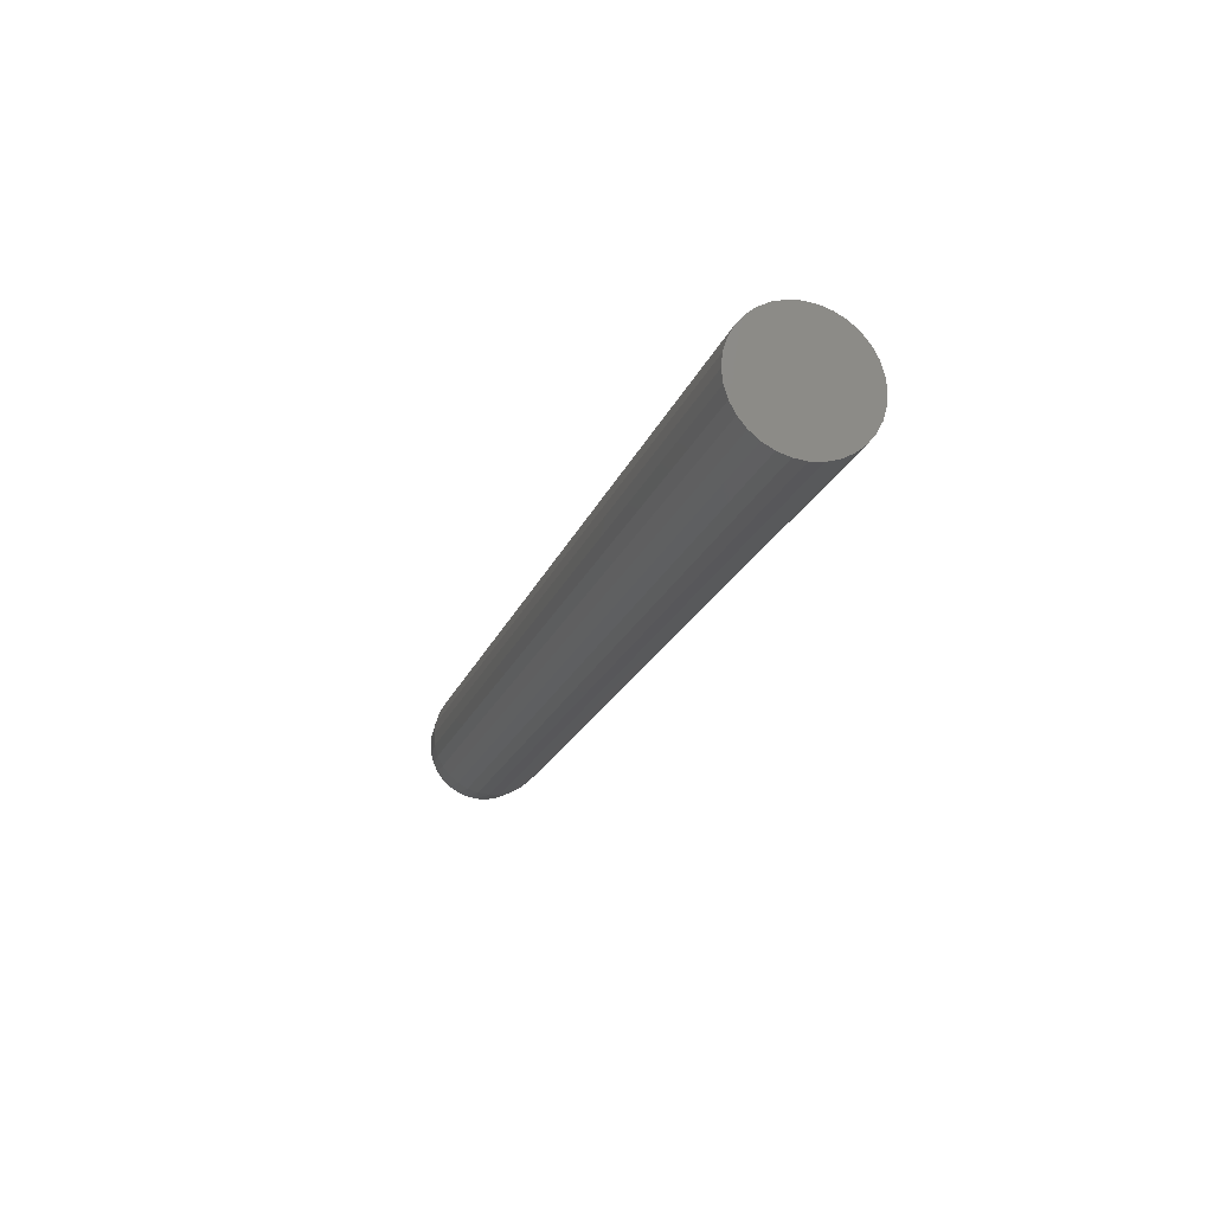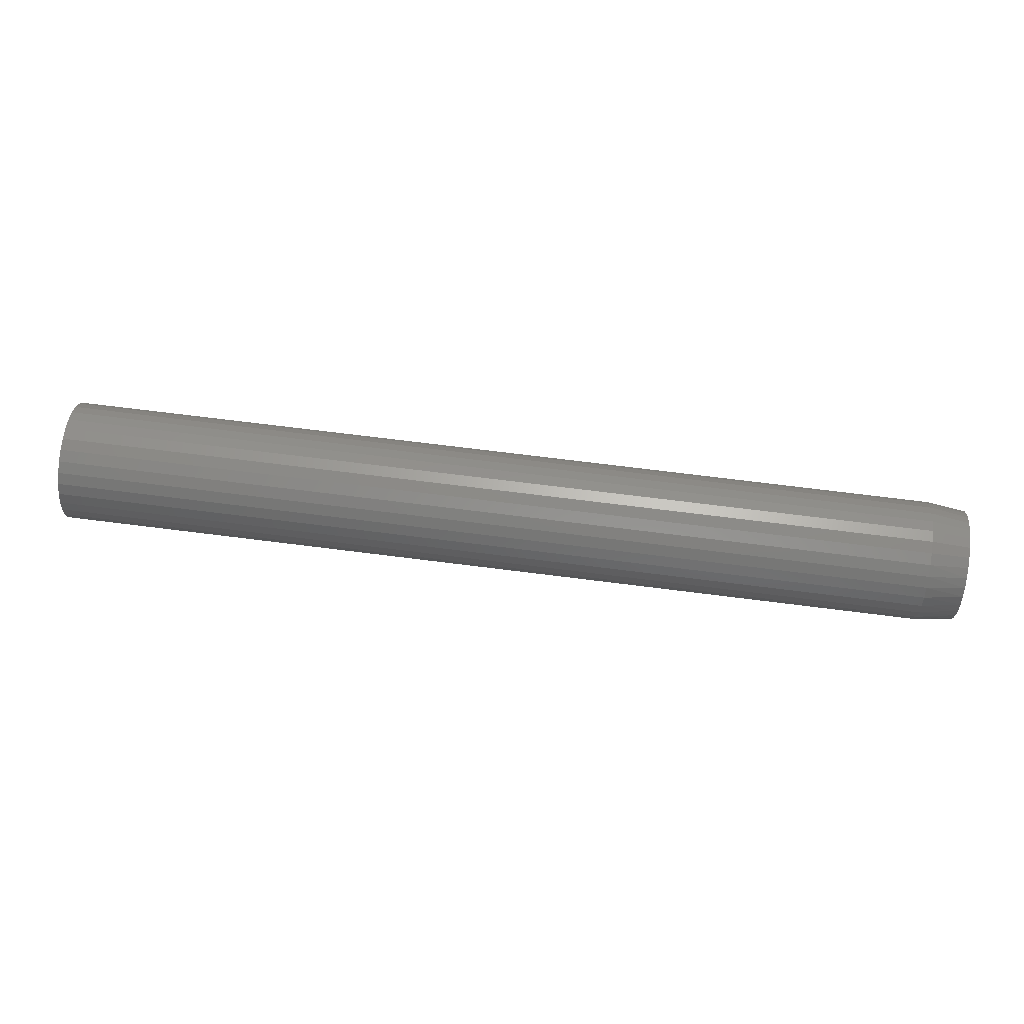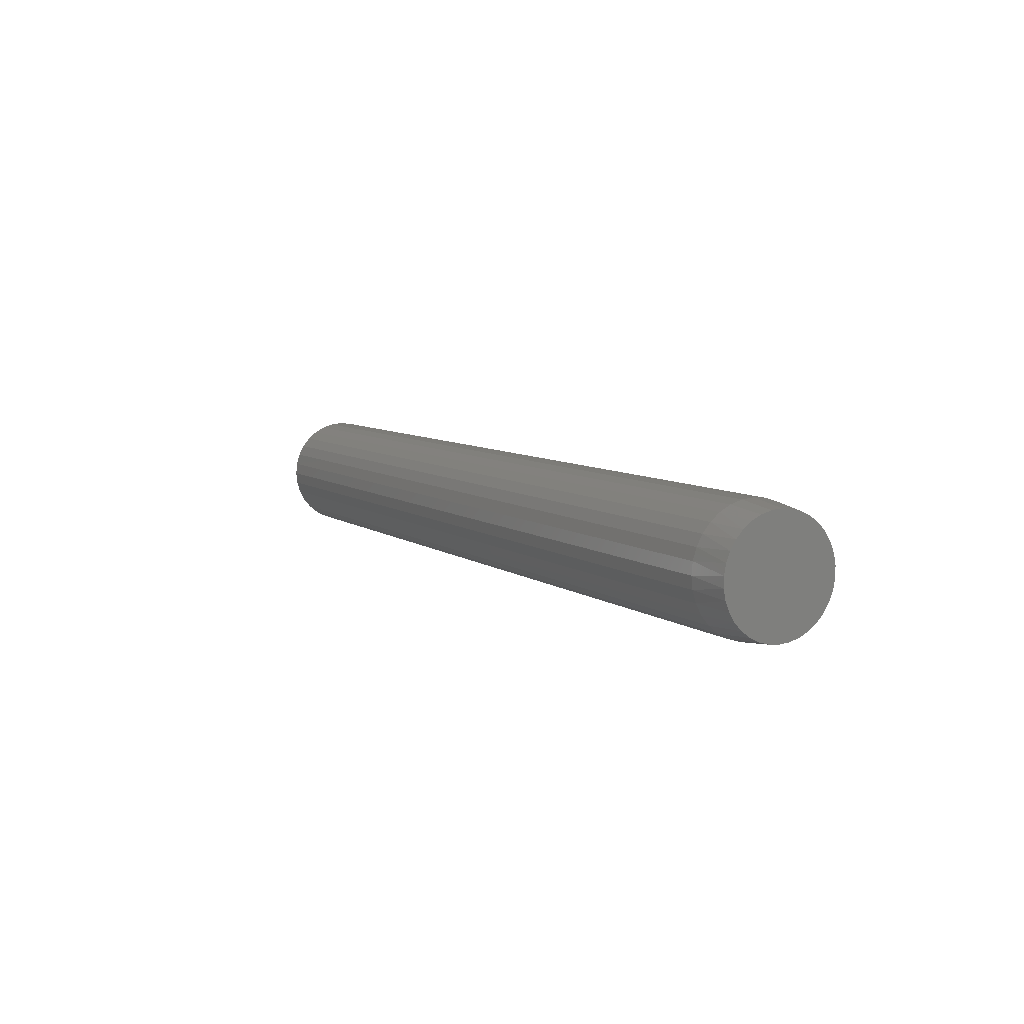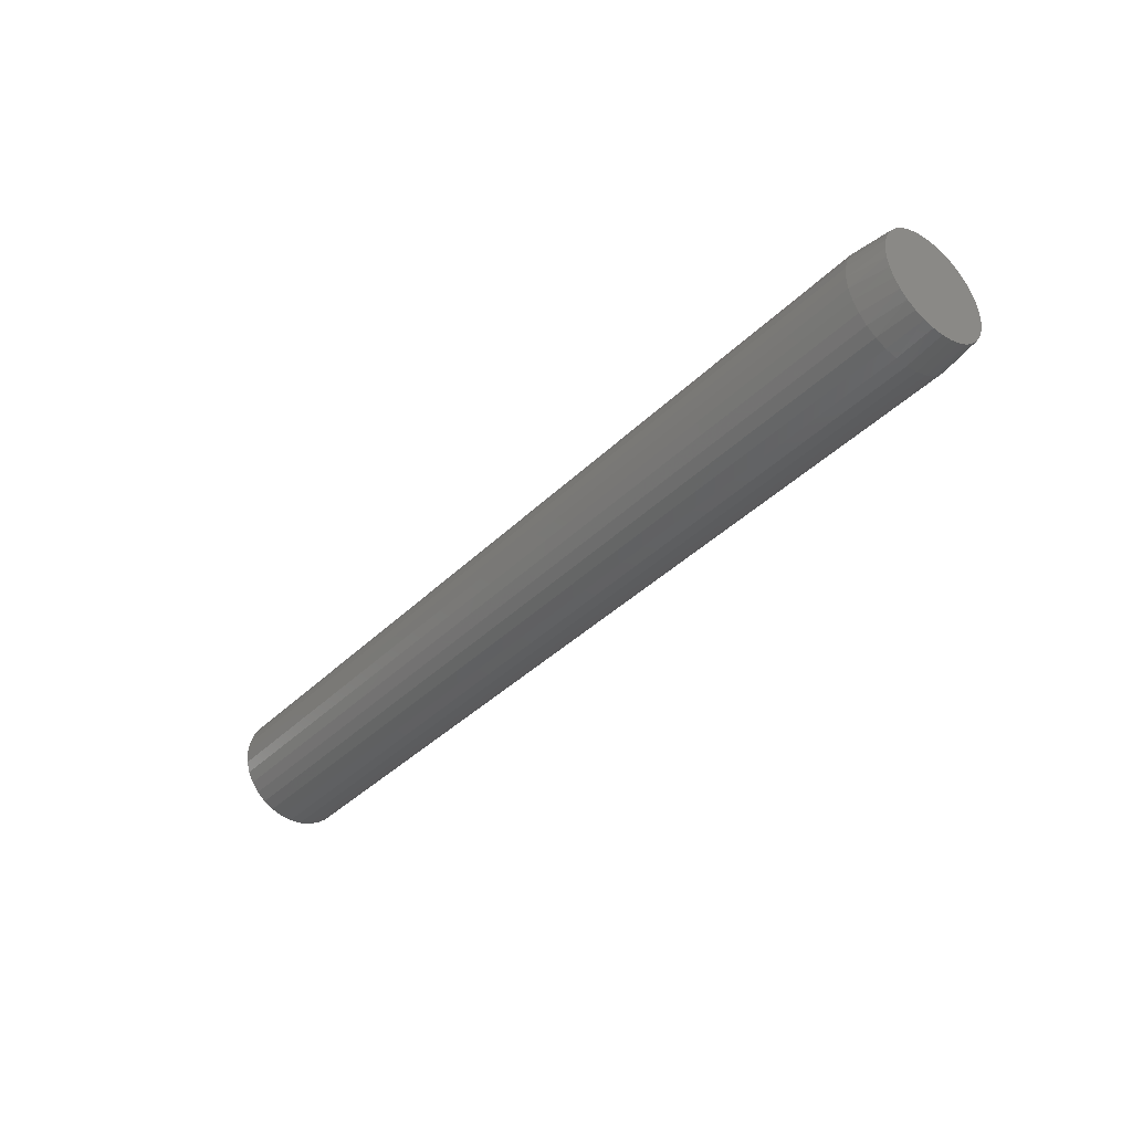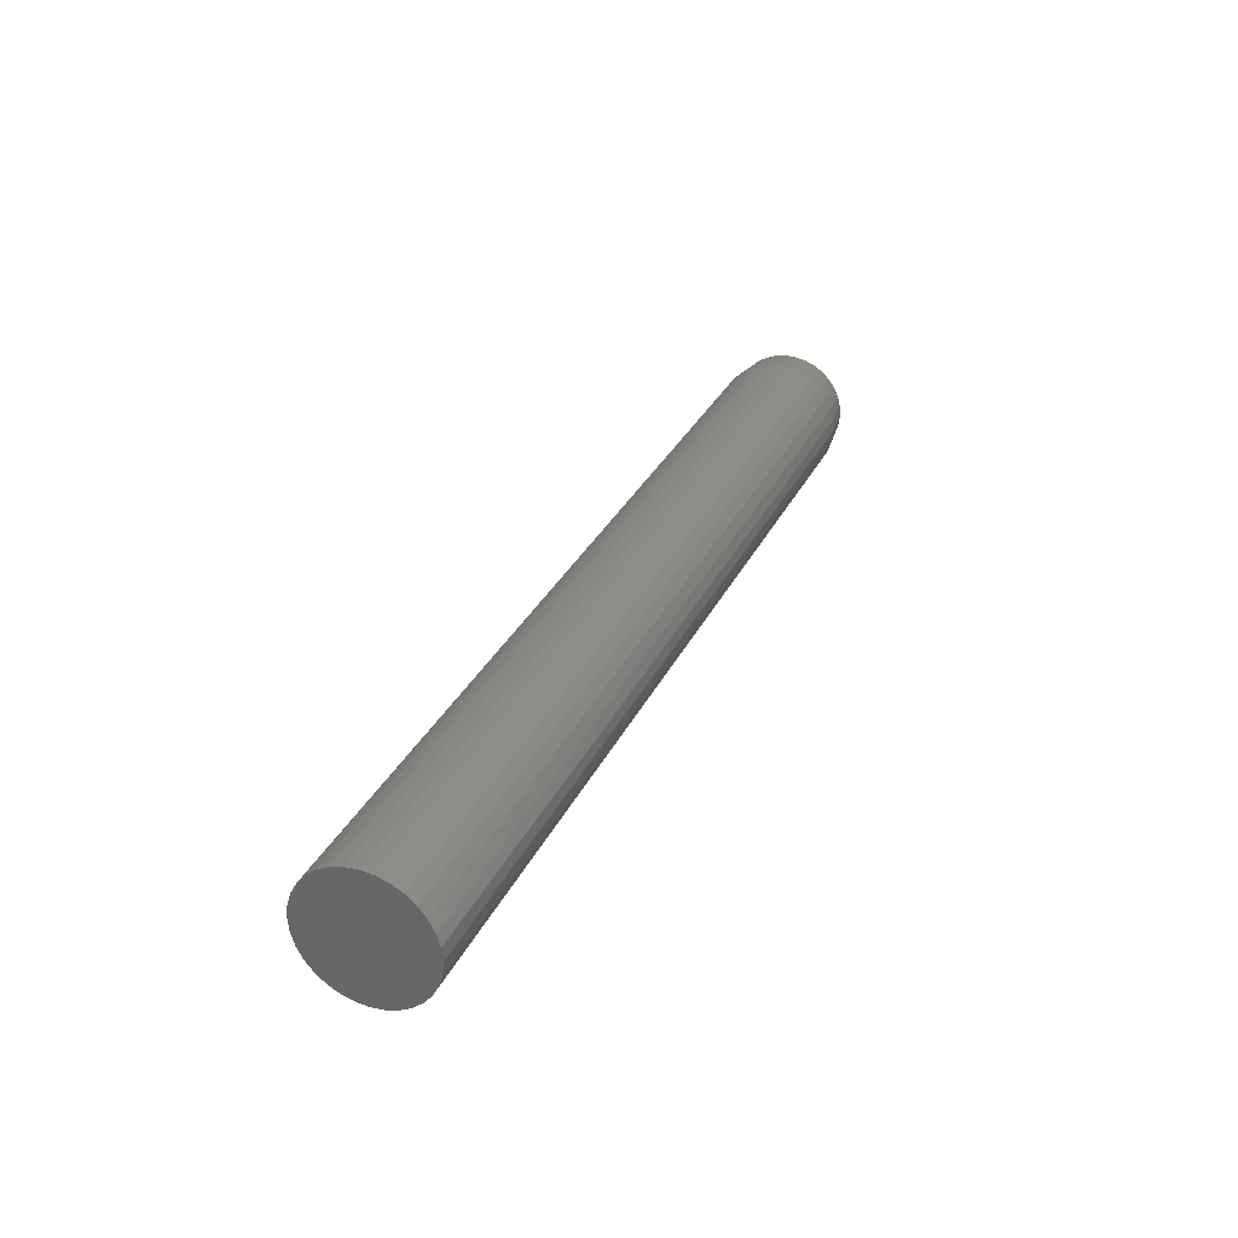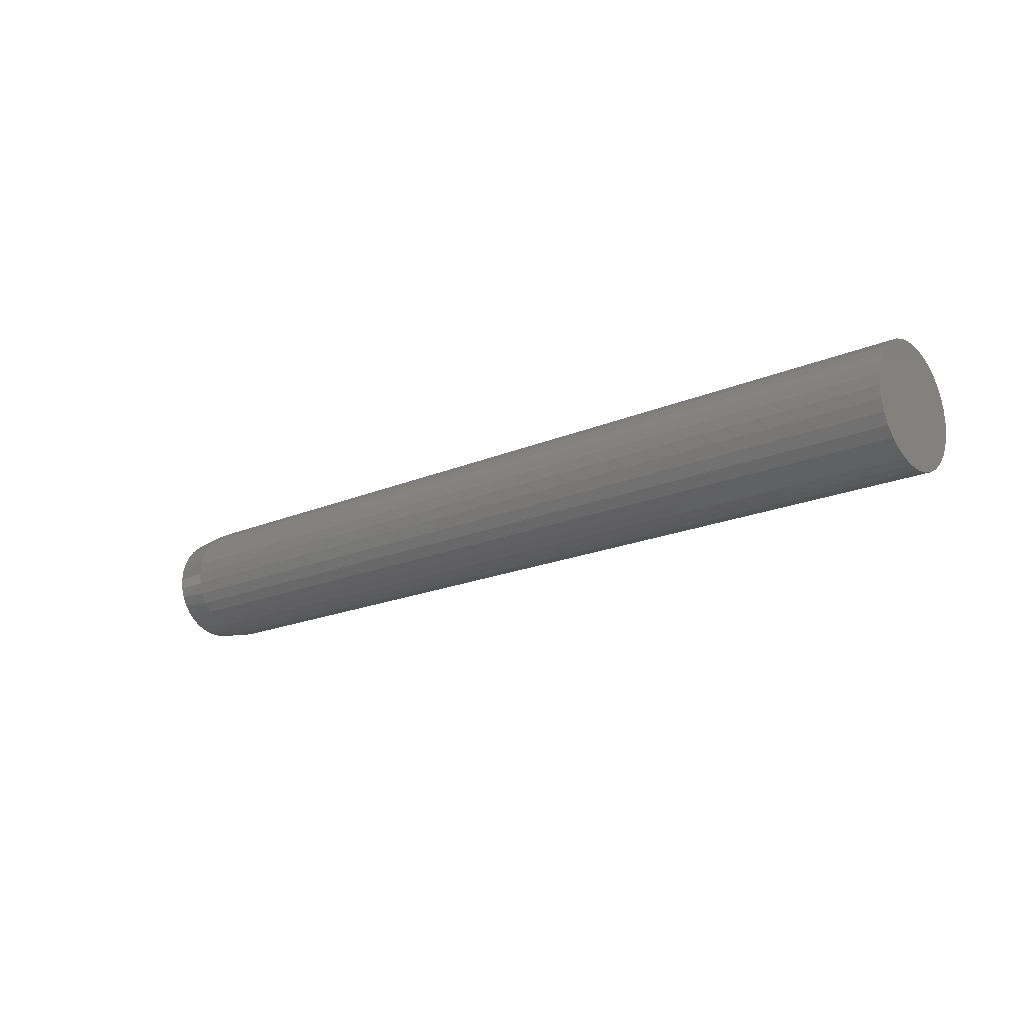
<metadata>
{"format":"stl","ext":"stl","renderer":"f3d","projection":"perspective","resolution":1024,"background":"white","views":[{"elev":-20.4,"azim":-107.0,"up":"+Z"},{"elev":70.5,"azim":7.2,"up":"+Y"},{"elev":7.4,"azim":61.9,"up":"+Y"},{"elev":-38.9,"azim":50.5,"up":"+Y"},{"elev":31.1,"azim":-67.7,"up":"+Z"},{"elev":-18.4,"azim":-139.9,"up":"+Z"}]}
</metadata>
<code>
# stl→obj: 98 verts, 192 faces
v 0.75 0.01332 0.09048
v 0.75 -0.003451 0.09048
v 0.75 -0.01993 0.0874
v 0.75 0.0298 0.0874
v 0.75 -0.03557 0.08134
v 0.75 0.04544 0.08135
v 0.75 -0.04983 0.07252
v 0.75 0.0597 0.07252
v 0.75 0.0597 -0.07252
v 0.75 -0.03557 -0.08134
v 0.75 0.04544 -0.08135
v 0.75 -0.01993 -0.0874
v 0.75 0.0298 -0.0874
v 0.75 -0.003451 -0.09048
v 0.75 0.01332 -0.09048
v 0.75 0.07209 0.06122
v 0.75 -0.06222 0.06122
v 0.75 0.08219 0.04784
v 0.75 -0.07233 0.04784
v 0.75 0.08967 0.03283
v 0.75 -0.0798 0.03283
v 0.75 0.09426 0.0167
v 0.75 -0.08439 0.0167
v 0.75 0.09581 -2.866e-17
v 0.75 -0.08594 -5.518e-07
v 0.75 0.09426 -0.0167
v 0.75 -0.08439 -0.0167
v 0.75 0.08967 -0.03283
v 0.75 -0.0798 -0.03283
v 0.75 0.08219 -0.04784
v 0.75 -0.07233 -0.04784
v 0.75 0.07209 -0.06122
v 0.75 -0.06222 -0.06122
v 0.75 -0.04983 -0.07252
v -0.75 0.1036 -1.209e-17
v 0.6875 0.1036 -3.626e-17
v -0.75 0.1017 -0.01925
v 0.6875 0.1017 -0.01925
v -0.75 0.09611 -0.03776
v 0.6875 0.09611 -0.03776
v -0.75 0.08699 -0.05483
v 0.6875 0.08699 -0.05483
v -0.75 0.07471 -0.06978
v 0.6875 0.07471 -0.06978
v -0.75 0.05976 -0.08205
v 0.6875 0.05976 -0.08205
v -0.75 0.0427 -0.09117
v 0.6875 0.0427 -0.09117
v -0.75 0.02419 -0.09679
v 0.6875 0.02419 -0.09679
v -0.75 0.004934 -0.09868
v 0.6875 0.004934 -0.09868
v -0.75 -0.01432 -0.09679
v 0.6875 -0.01432 -0.09679
v -0.75 -0.03283 -0.09117
v 0.6875 -0.03283 -0.09117
v -0.75 -0.04989 -0.08205
v 0.6875 -0.04989 -0.08205
v -0.75 -0.06485 -0.06978
v 0.6875 -0.06485 -0.06978
v -0.75 -0.07712 -0.05483
v 0.6875 -0.07712 -0.05483
v -0.75 -0.08624 -0.03776
v 0.6875 -0.08624 -0.03776
v -0.75 -0.09185 -0.01925
v 0.6875 -0.09185 -0.01925
v -0.75 -0.09375 1.208e-17
v 0.6875 -0.09375 1.208e-17
v -0.75 -0.09185 0.01925
v 0.6875 -0.09185 0.01925
v -0.75 -0.08624 0.03776
v 0.6875 -0.08624 0.03776
v -0.75 -0.07712 0.05483
v 0.6875 -0.07712 0.05483
v -0.75 -0.06485 0.06978
v 0.6875 -0.06485 0.06978
v -0.75 -0.04989 0.08205
v 0.6875 -0.04989 0.08205
v -0.75 -0.03283 0.09117
v 0.6875 -0.03283 0.09117
v -0.75 -0.01432 0.09679
v 0.6875 -0.01432 0.09679
v -0.75 0.004934 0.09868
v 0.6875 0.004934 0.09868
v -0.75 0.02419 0.09679
v 0.6875 0.02419 0.09679
v -0.75 0.0427 0.09117
v 0.6875 0.0427 0.09117
v -0.75 0.05976 0.08205
v 0.6875 0.05976 0.08205
v -0.75 0.07471 0.06978
v 0.6875 0.07471 0.06978
v -0.75 0.08699 0.05483
v 0.6875 0.08699 0.05483
v -0.75 0.09611 0.03776
v 0.6875 0.09611 0.03776
v -0.75 0.1017 0.01925
v 0.6875 0.1017 0.01925
f 1 2 3
f 1 3 4
f 4 3 5
f 4 5 6
f 6 5 7
f 6 7 8
f 9 10 11
f 11 10 12
f 11 12 13
f 13 12 14
f 13 14 15
f 8 7 16
f 16 7 17
f 16 17 18
f 18 17 19
f 18 19 20
f 20 19 21
f 20 21 22
f 22 21 23
f 22 23 24
f 24 23 25
f 24 25 26
f 26 25 27
f 26 27 28
f 28 27 29
f 28 29 30
f 30 29 31
f 30 31 32
f 32 31 33
f 32 33 9
f 9 33 34
f 9 34 10
f 35 36 37
f 37 36 38
f 37 38 39
f 39 38 40
f 39 40 41
f 41 40 42
f 41 42 43
f 43 42 44
f 43 44 45
f 45 44 46
f 45 46 47
f 47 46 48
f 47 48 49
f 49 48 50
f 49 50 51
f 51 50 52
f 51 52 53
f 53 52 54
f 53 54 55
f 55 54 56
f 55 56 57
f 57 56 58
f 57 58 59
f 59 58 60
f 59 60 61
f 61 60 62
f 61 62 63
f 63 62 64
f 63 64 65
f 65 64 66
f 65 66 67
f 67 66 68
f 67 68 69
f 69 68 70
f 69 70 71
f 71 70 72
f 71 72 73
f 73 72 74
f 73 74 75
f 75 74 76
f 75 76 77
f 77 76 78
f 77 78 79
f 79 78 80
f 79 80 81
f 81 80 82
f 81 82 83
f 83 82 84
f 83 84 85
f 85 84 86
f 85 86 87
f 87 86 88
f 87 88 89
f 89 88 90
f 89 90 91
f 91 90 92
f 91 92 93
f 93 92 94
f 93 94 95
f 95 94 96
f 95 96 97
f 97 96 98
f 97 98 35
f 35 98 36
f 98 96 20
f 96 94 18
f 20 96 18
f 94 92 16
f 18 94 16
f 92 90 8
f 16 92 8
f 90 88 6
f 8 90 6
f 88 86 4
f 6 88 4
f 86 84 1
f 4 86 1
f 84 82 2
f 1 84 2
f 82 80 3
f 2 82 3
f 80 78 5
f 3 80 5
f 78 76 7
f 5 78 7
f 76 74 17
f 7 76 17
f 74 72 19
f 17 74 19
f 72 70 21
f 19 72 21
f 21 70 23
f 23 70 68
f 23 68 25
f 20 22 98
f 98 22 24
f 98 24 36
f 66 64 29
f 64 62 31
f 29 64 31
f 62 60 33
f 31 62 33
f 60 58 34
f 33 60 34
f 58 56 10
f 34 58 10
f 56 54 12
f 10 56 12
f 54 52 14
f 12 54 14
f 52 50 15
f 14 52 15
f 50 48 13
f 15 50 13
f 48 46 11
f 13 48 11
f 46 44 9
f 11 46 9
f 44 42 32
f 9 44 32
f 42 40 30
f 32 42 30
f 40 38 28
f 30 40 28
f 28 38 26
f 26 38 36
f 26 36 24
f 29 27 66
f 66 27 25
f 66 25 68
f 83 85 81
f 79 81 85
f 87 79 85
f 77 79 87
f 89 77 87
f 47 55 45
f 53 55 47
f 49 53 47
f 51 53 49
f 55 57 45
f 45 57 59
f 45 59 43
f 43 59 61
f 43 61 41
f 41 61 63
f 41 63 39
f 39 63 65
f 39 65 37
f 37 65 67
f 37 67 35
f 35 67 69
f 35 69 97
f 97 69 71
f 97 71 95
f 95 71 73
f 95 73 93
f 93 73 75
f 93 75 91
f 91 75 77
f 91 77 89

</code>
